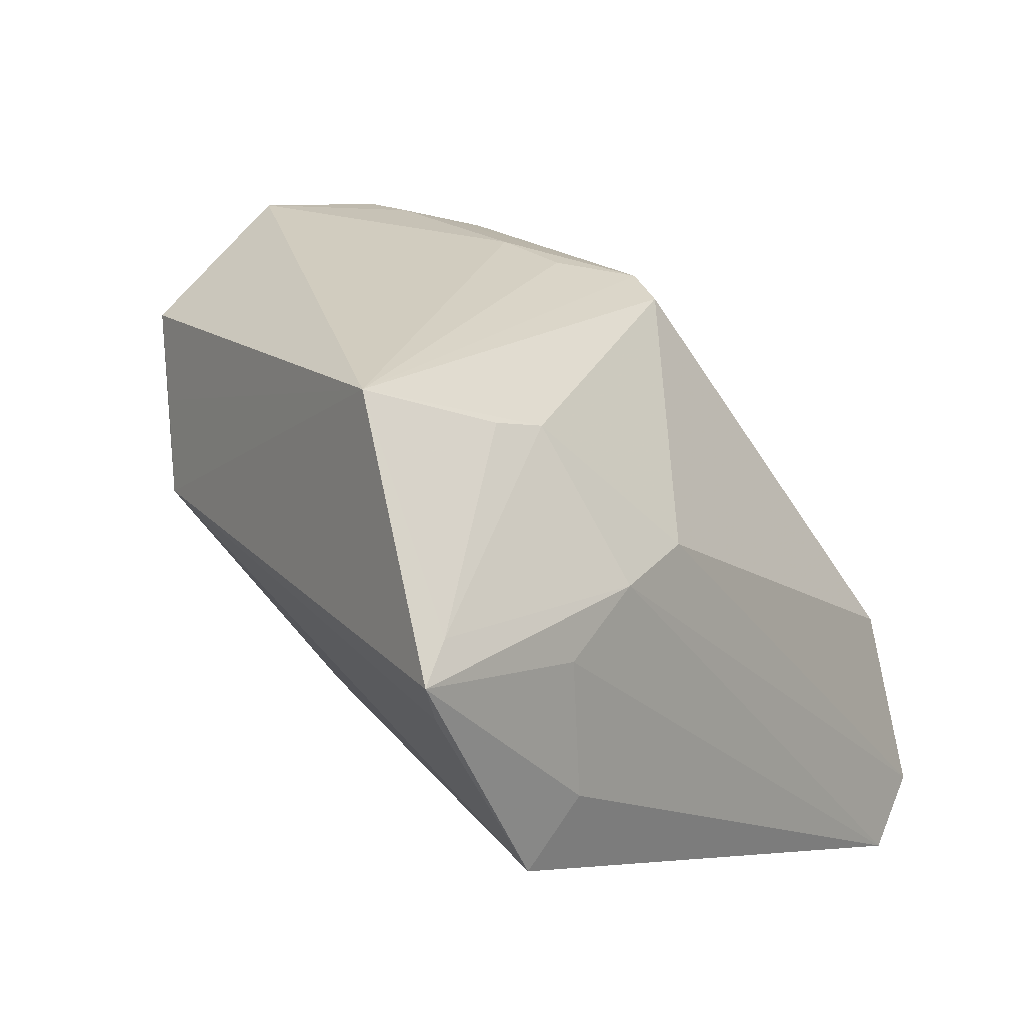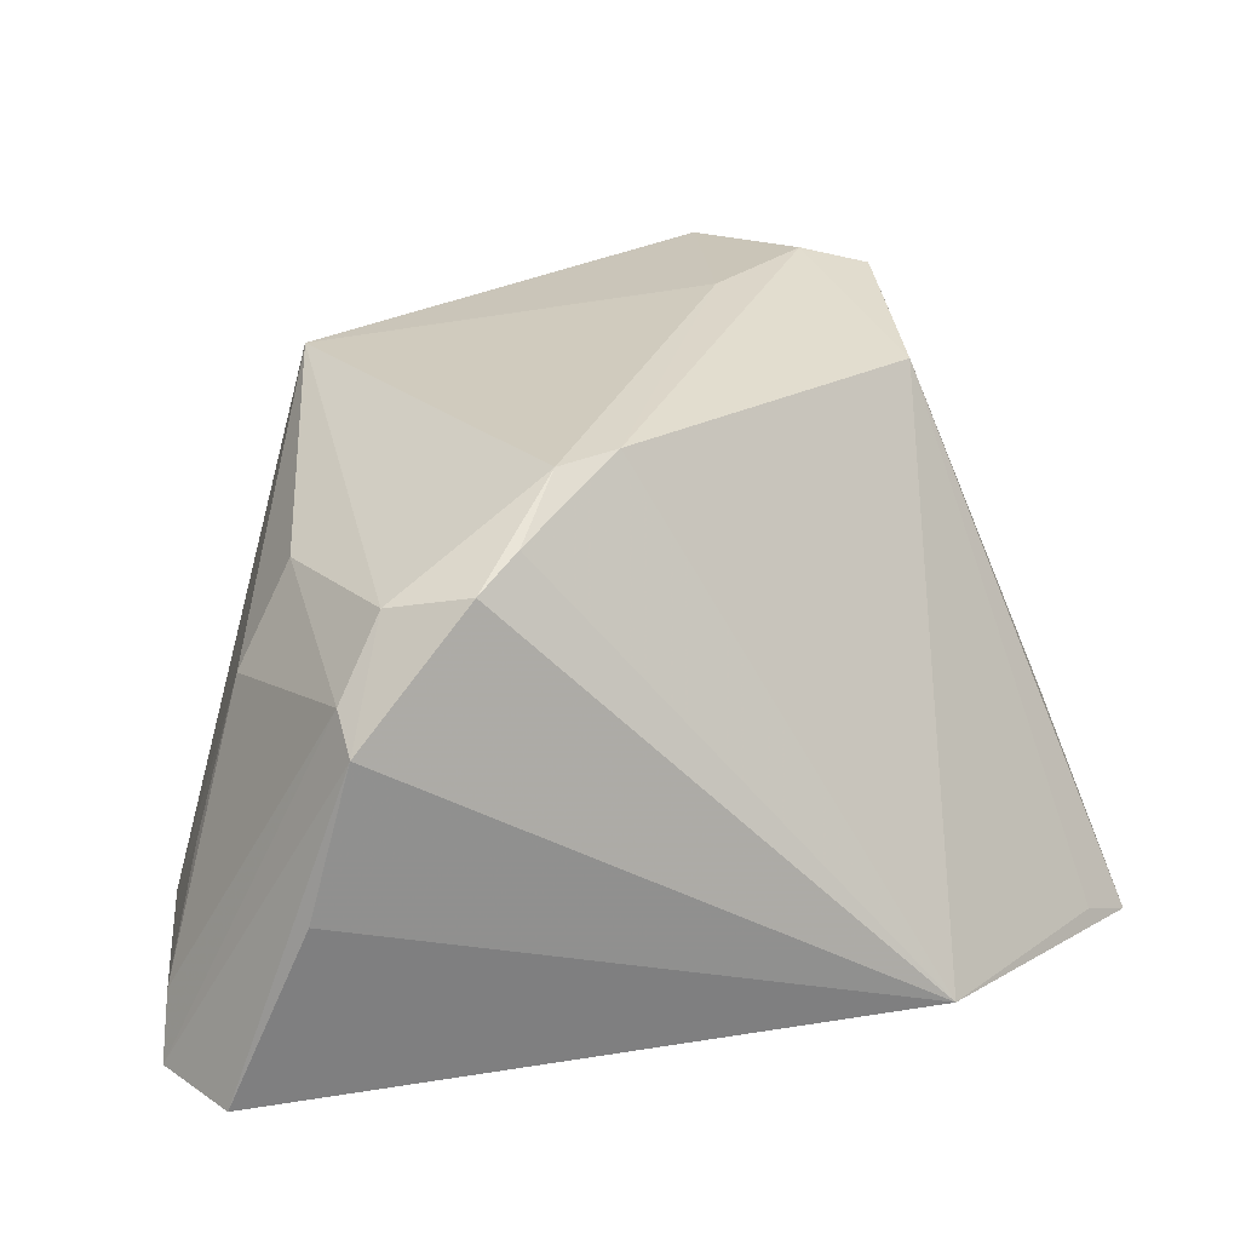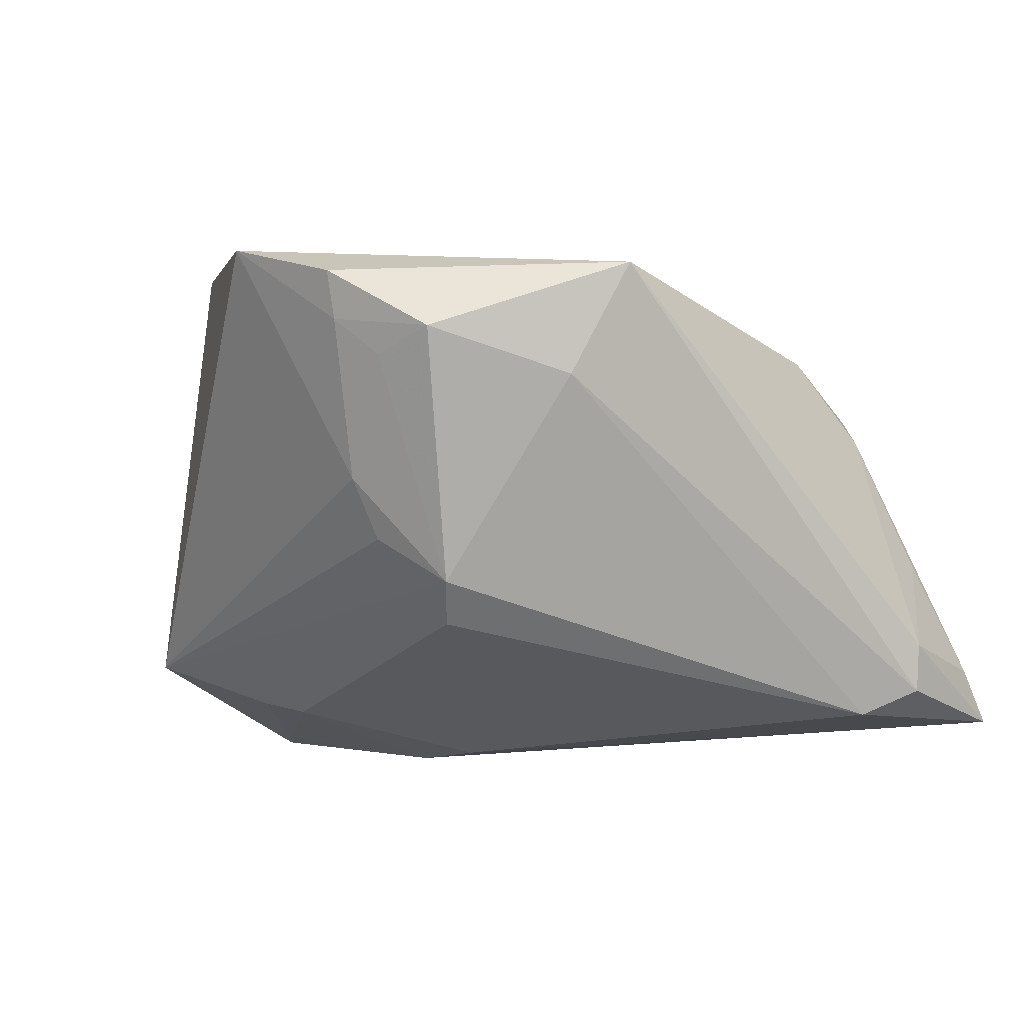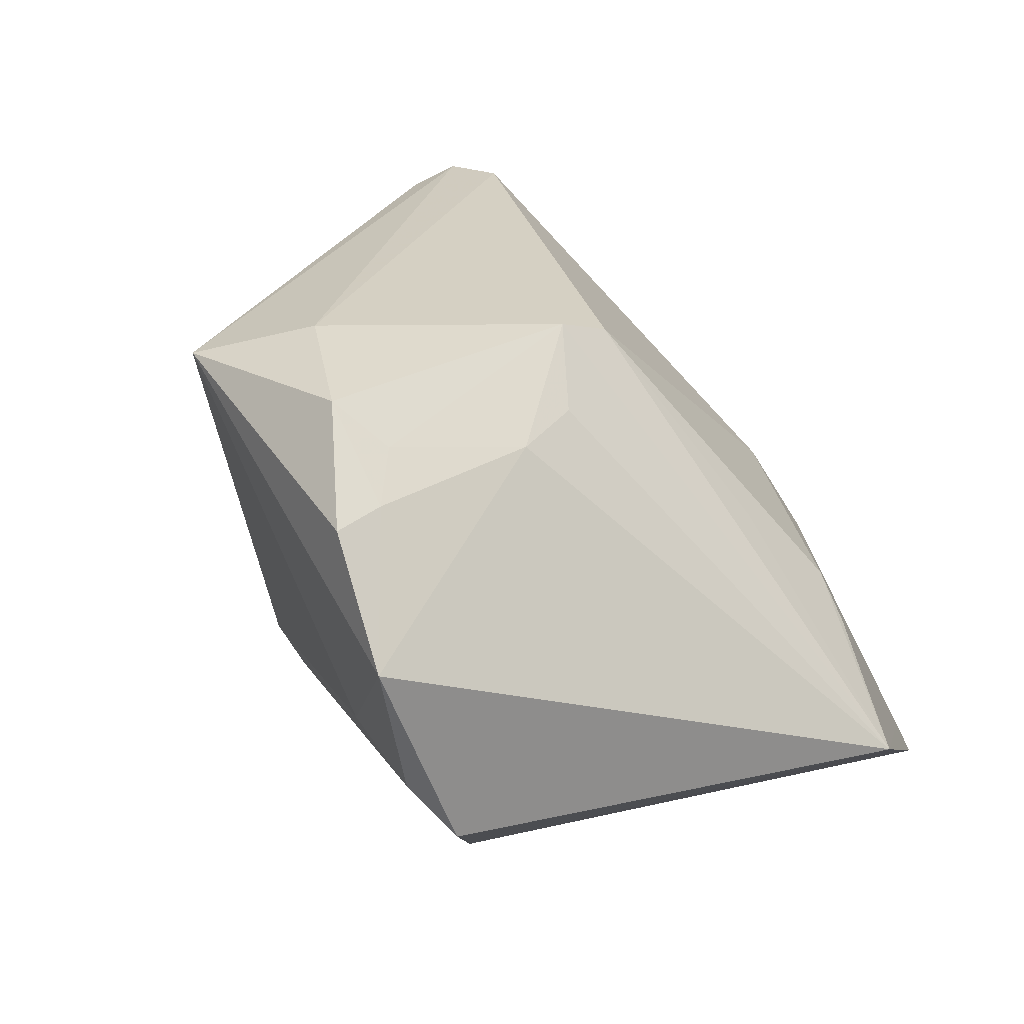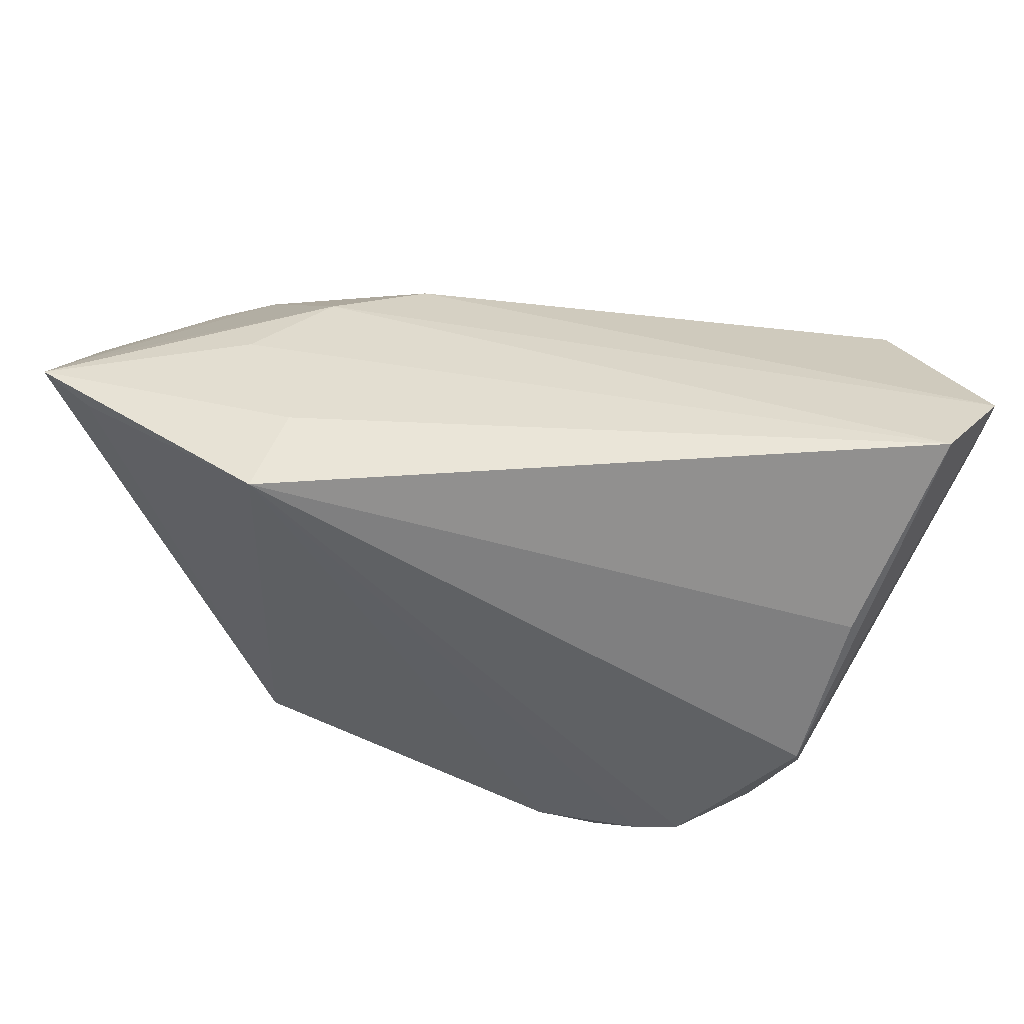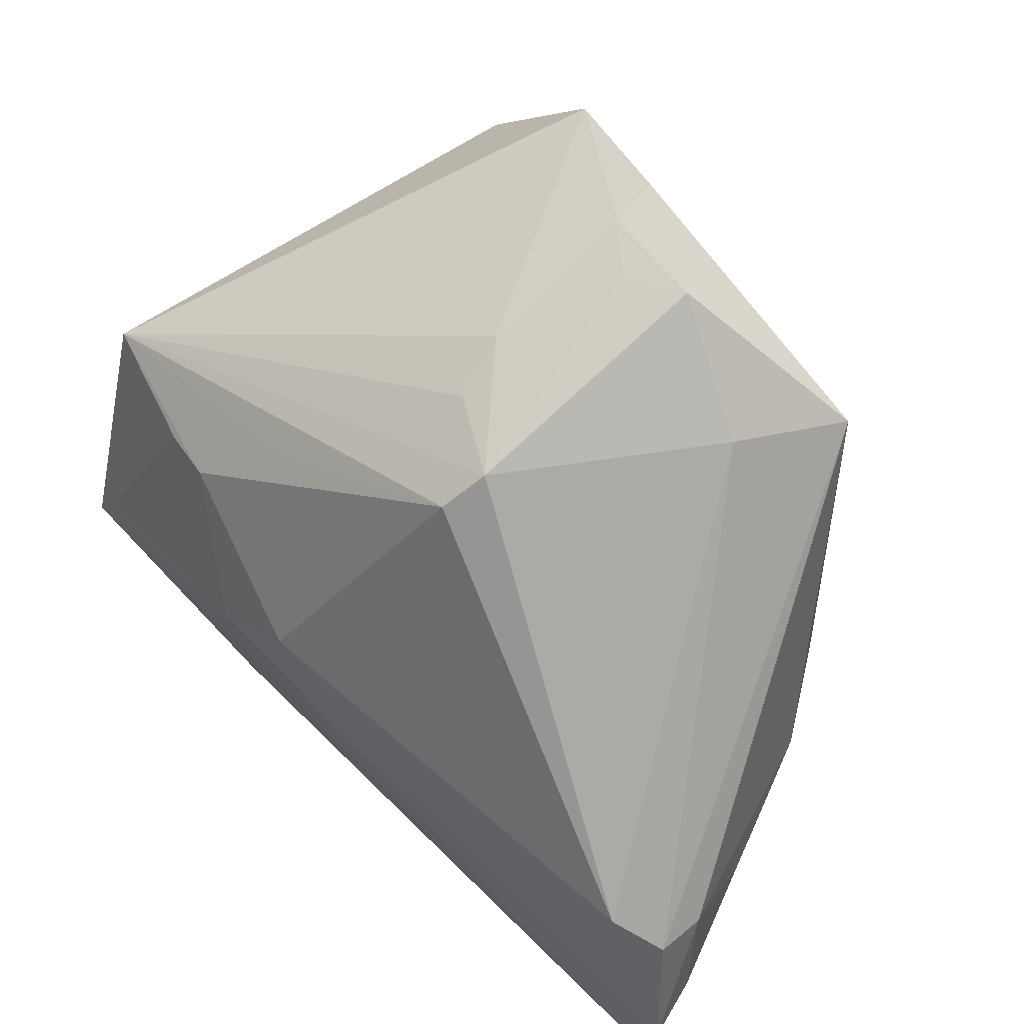
<metadata>
{"format":"obj","ext":"obj","renderer":"f3d","projection":"perspective","resolution":1024,"background":"white","views":[{"elev":-5.5,"azim":126.6,"up":"+Y"},{"elev":30.6,"azim":-9.2,"up":"+Z"},{"elev":-8.9,"azim":-149.8,"up":"+Z"},{"elev":75.3,"azim":55.0,"up":"+Y"},{"elev":-65.7,"azim":-179.7,"up":"+Y"},{"elev":56.1,"azim":-135.6,"up":"+Y"}]}
</metadata>
<code>
v -0.04274 -0.01465 -0.02119
v -0.02408 -0.02728 0.01928
v -0.007411 0.02611 -0.01135
v 0.04087 -0.02296 -0.02189
v -0.005414 0.02277 -0.0153
v 0.01331 0.03513 0.02429
v 0.01169 0.01497 0.02731
v 0.02798 0.02058 0.02606
v 0.0254 0.004999 -0.02239
v 0.02392 -0.03713 -0.01967
v -0.03613 -0.0152 0.007017
v -0.01101 0.03568 0.01311
v 0.02141 0.0223 0.02736
v 0.03096 0.004774 -0.02118
v -0.0126 -0.02695 0.02353
v 0.001821 0.02974 -0.0003859
v 0.02546 -0.01751 -0.02607
v 0.01709 0.01291 -0.01801
v 0.0422 -0.01583 -0.02398
v -0.04444 -0.02578 -0.01835
v -0.008721 -0.02016 0.02728
v -0.04322 -0.01435 -0.01621
v 0.04535 -0.02032 -0.02435
v -0.02763 -0.0355 0.0102
v -0.04535 -0.02932 -0.02389
v -0.002817 -0.01779 0.02736
v 0.008744 -0.005433 -0.02711
v -0.02829 -0.03162 0.01286
v 0.02777 0.01129 0.02505
v -0.0319 -0.03713 -0.004715
v -0.02721 0.02299 0.02037
v -0.04076 -0.01979 -0.006792
v 0.0002091 0.03713 0.01993
v -0.01658 -0.03039 0.02137
v -0.02171 0.02544 0.008946
v 0.04477 0.006687 -0.01649
v -0.004437 0.03458 0.01112
v 0.02729 0.001558 0.02453
v 0.0004886 0.02689 -0.006486
v 0.0001942 0.03573 0.01513
v 0.02071 -0.03003 -0.02337
v 0.01786 -0.01006 -0.02736
v -0.03077 -0.01163 0.01606
v -0.03782 -0.01097 -0.02384
v -0.03991 -0.03713 -0.02333
f 36 38 23
f 23 10 41
f 41 10 45
f 4 10 23
f 23 38 4
f 4 38 10
f 24 2 28
f 6 36 16
f 3 36 5
f 43 2 31
f 28 2 43
f 45 10 30
f 30 24 45
f 10 24 30
f 34 10 15
f 34 24 10
f 2 24 34
f 15 10 26
f 10 38 26
f 31 1 22
f 45 24 25
f 25 22 1
f 20 22 25
f 25 24 28
f 28 20 25
f 25 42 45
f 27 42 25
f 31 6 33
f 33 12 31
f 19 36 23
f 19 14 36
f 23 42 19
f 36 14 9
f 9 27 5
f 9 42 27
f 14 19 9
f 9 19 42
f 44 3 5
f 5 27 44
f 27 25 44
f 44 25 1
f 39 16 36
f 36 3 39
f 39 3 16
f 17 41 45
f 45 42 17
f 23 41 17
f 17 42 23
f 11 20 28
f 28 43 11
f 11 43 31
f 31 22 11
f 15 26 21
f 21 34 15
f 2 34 21
f 31 2 21
f 8 36 6
f 12 33 40
f 6 16 40
f 40 33 6
f 5 36 18
f 18 9 5
f 36 9 18
f 3 44 35
f 35 44 1
f 12 3 35
f 35 1 31
f 31 12 35
f 32 22 20
f 20 11 32
f 32 11 22
f 13 26 38
f 38 8 13
f 13 8 6
f 38 36 29
f 29 8 38
f 36 8 29
f 12 40 37
f 37 40 16
f 37 3 12
f 16 3 37
f 7 21 26
f 26 13 7
f 31 21 7
f 7 6 31
f 7 13 6

</code>
